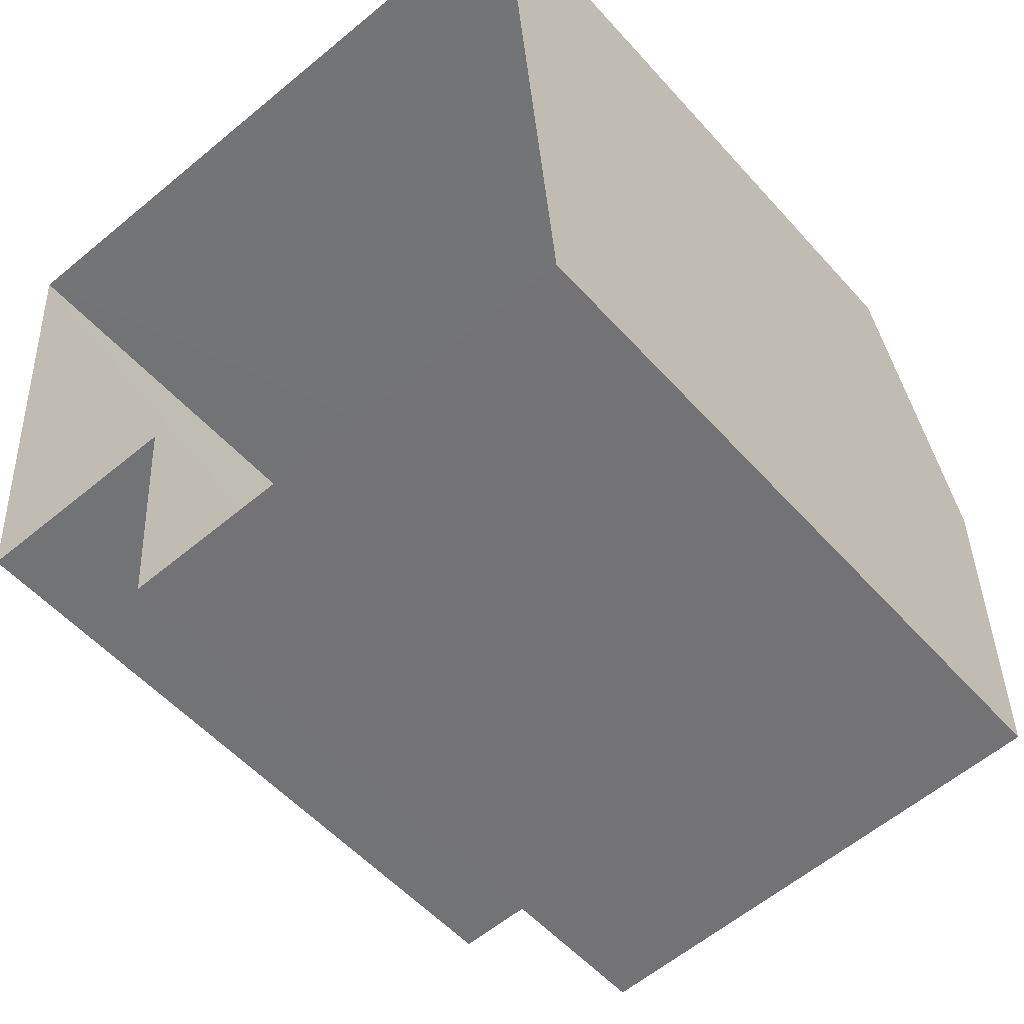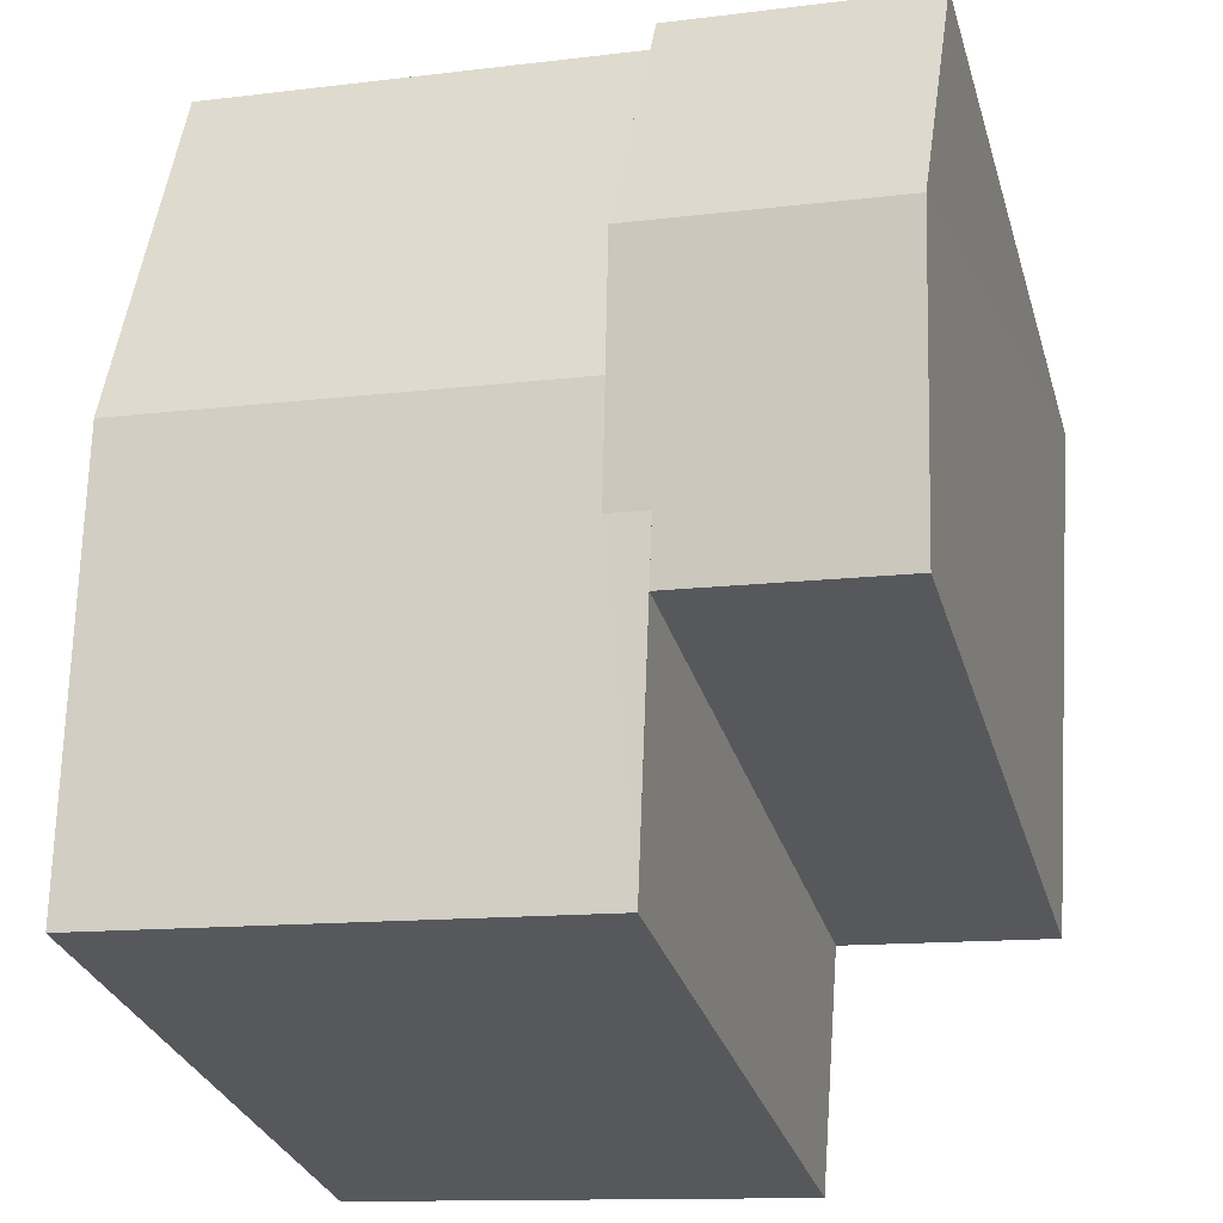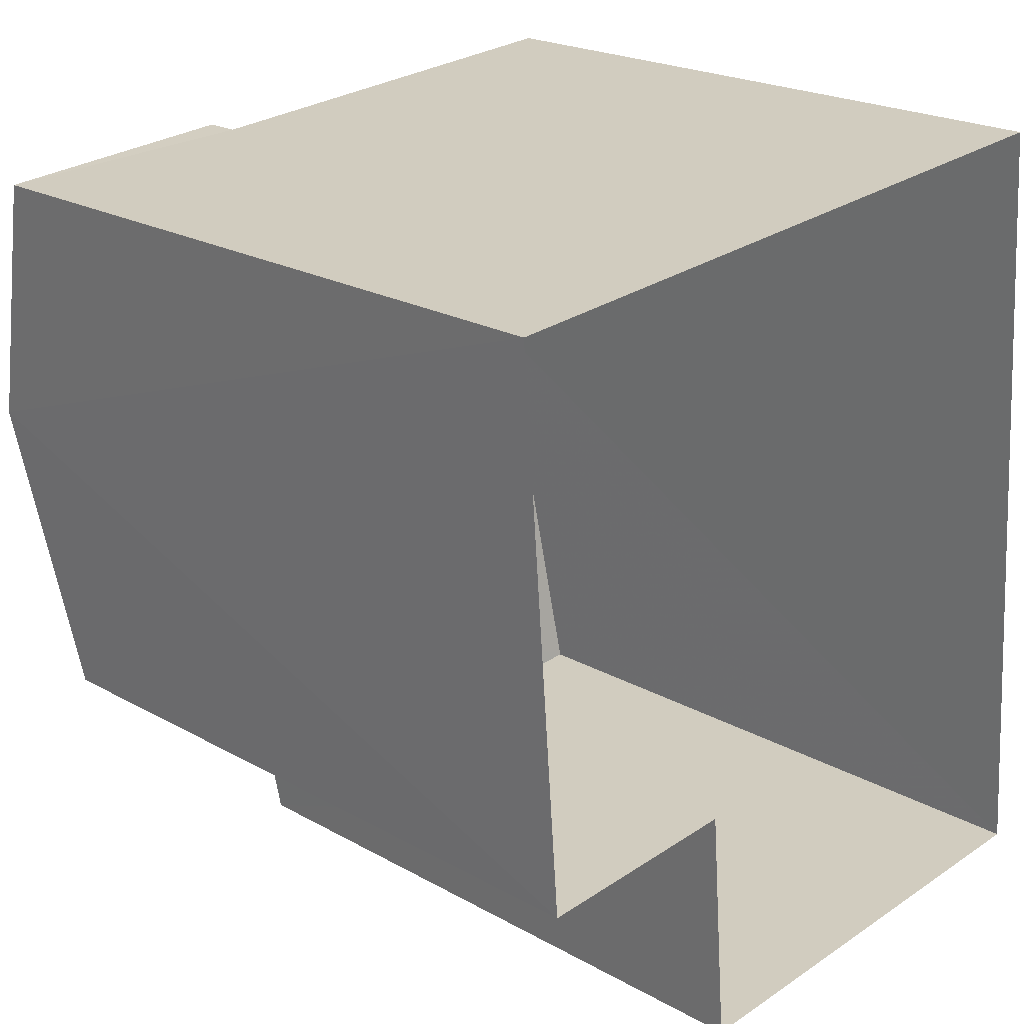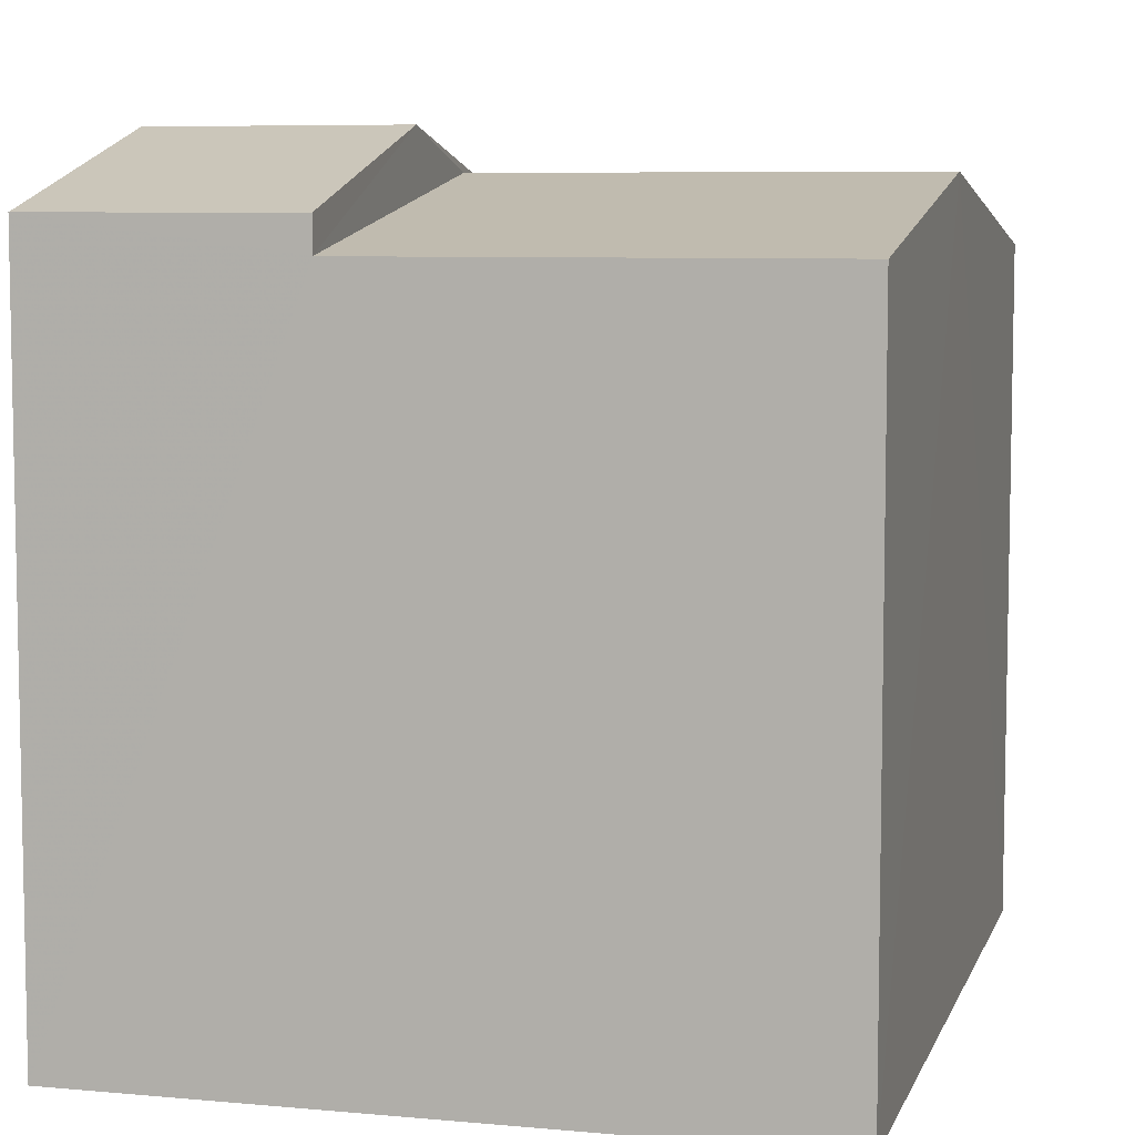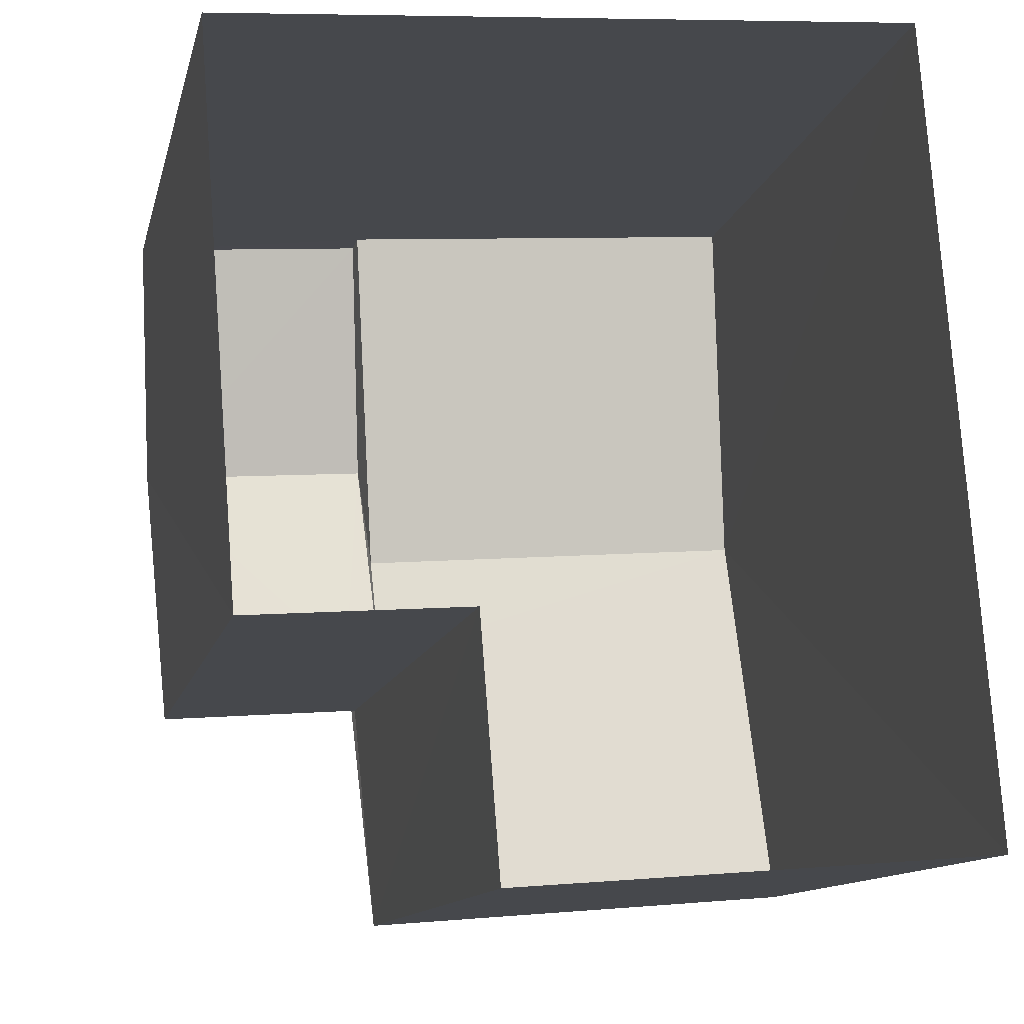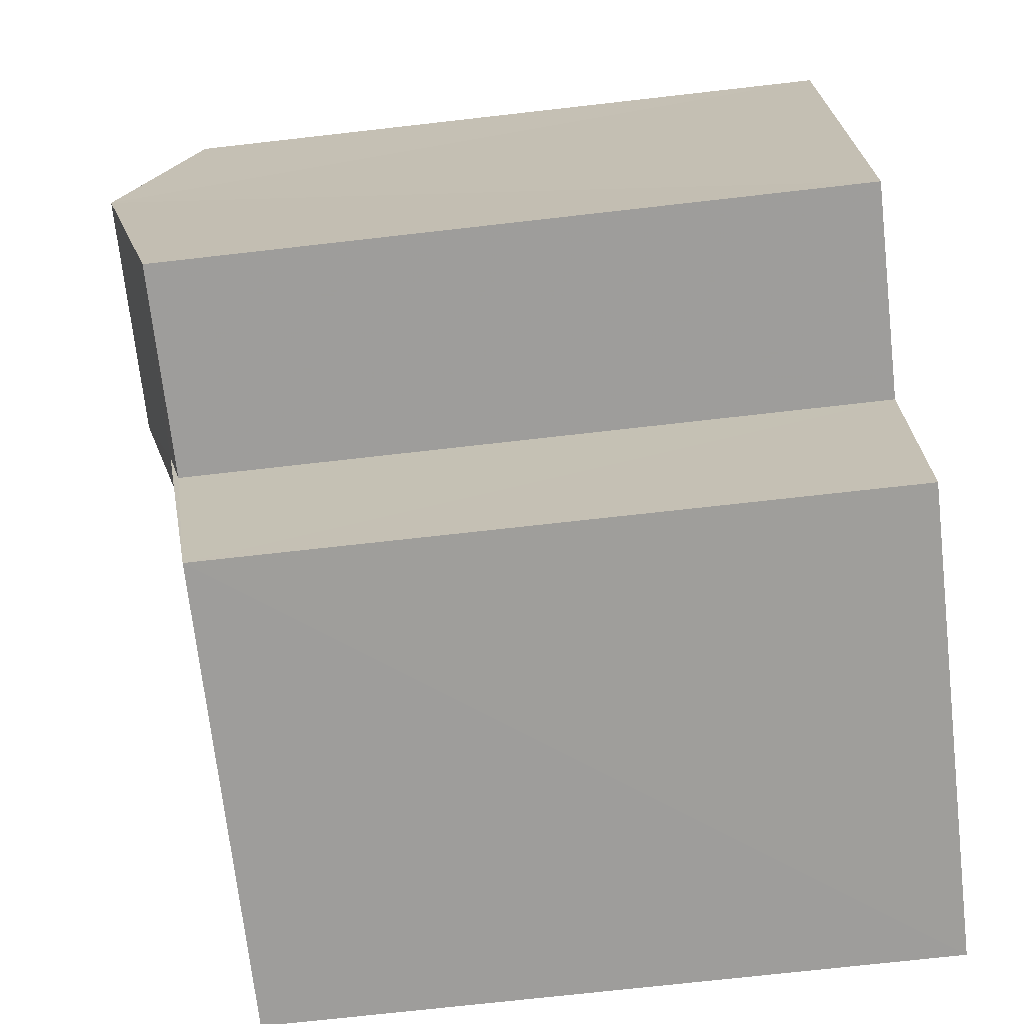
<metadata>
{"format":"obj","ext":"obj","renderer":"f3d","projection":"perspective","resolution":1024,"background":"white","views":[{"elev":-52.8,"azim":-139.7,"up":"+Y"},{"elev":-29.5,"azim":15.4,"up":"+Y"},{"elev":21.6,"azim":134.7,"up":"+Y"},{"elev":7.0,"azim":-169.4,"up":"+Z"},{"elev":-12.2,"azim":167.4,"up":"+Y"},{"elev":-75.1,"azim":96.5,"up":"+Y"}]}
</metadata>
<code>
v -3.728e+05 -1.053e+05 24.22
v -3.728e+05 -1.053e+05 24.22
v -3.728e+05 -1.053e+05 24.22
v -3.728e+05 -1.053e+05 24.22
v -3.728e+05 -1.053e+05 24.22
v -3.728e+05 -1.053e+05 24.22
v -3.728e+05 -1.053e+05 32.14
v -3.728e+05 -1.053e+05 31.42
v -3.728e+05 -1.053e+05 32.14
v -3.728e+05 -1.053e+05 31.42
v -3.728e+05 -1.053e+05 32.56
v -3.728e+05 -1.053e+05 31.77
v -3.728e+05 -1.053e+05 31.77
v -3.728e+05 -1.053e+05 32.56
v -3.728e+05 -1.053e+05 31.78
v -3.728e+05 -1.053e+05 31.78
v -3.728e+05 -1.053e+05 31.94
v -3.728e+05 -1.053e+05 31.94
v -3.728e+05 -1.053e+05 31.42
v -3.728e+05 -1.053e+05 31.42
f 1 2 3
f 3 4 1
f 5 2 1
f 6 5 1
f 7 8 9
f 7 10 8
f 11 12 13
f 14 11 13
f 15 16 17
f 16 11 17
f 17 14 18
f 17 11 14
f 7 9 18
f 9 19 18
f 18 20 17
f 18 19 20
f 1 4 16
f 15 1 16
f 16 4 11
f 4 3 11
f 3 12 11
f 2 10 3
f 3 10 12
f 2 8 10
f 12 10 13
f 8 2 9
f 2 5 9
f 5 19 9
f 1 20 6
f 20 15 17
f 1 15 20
f 20 5 6
f 20 19 5
f 18 14 7
f 7 14 10
f 14 13 10

</code>
